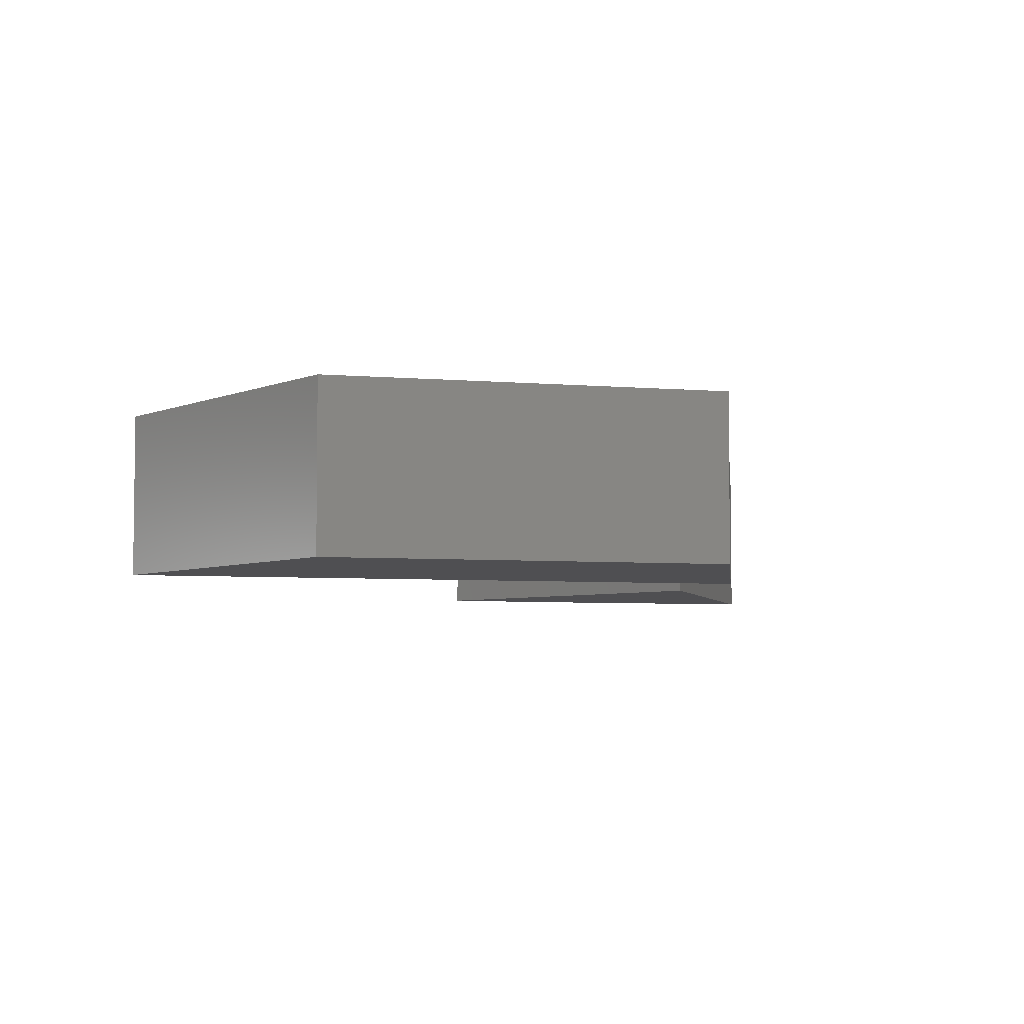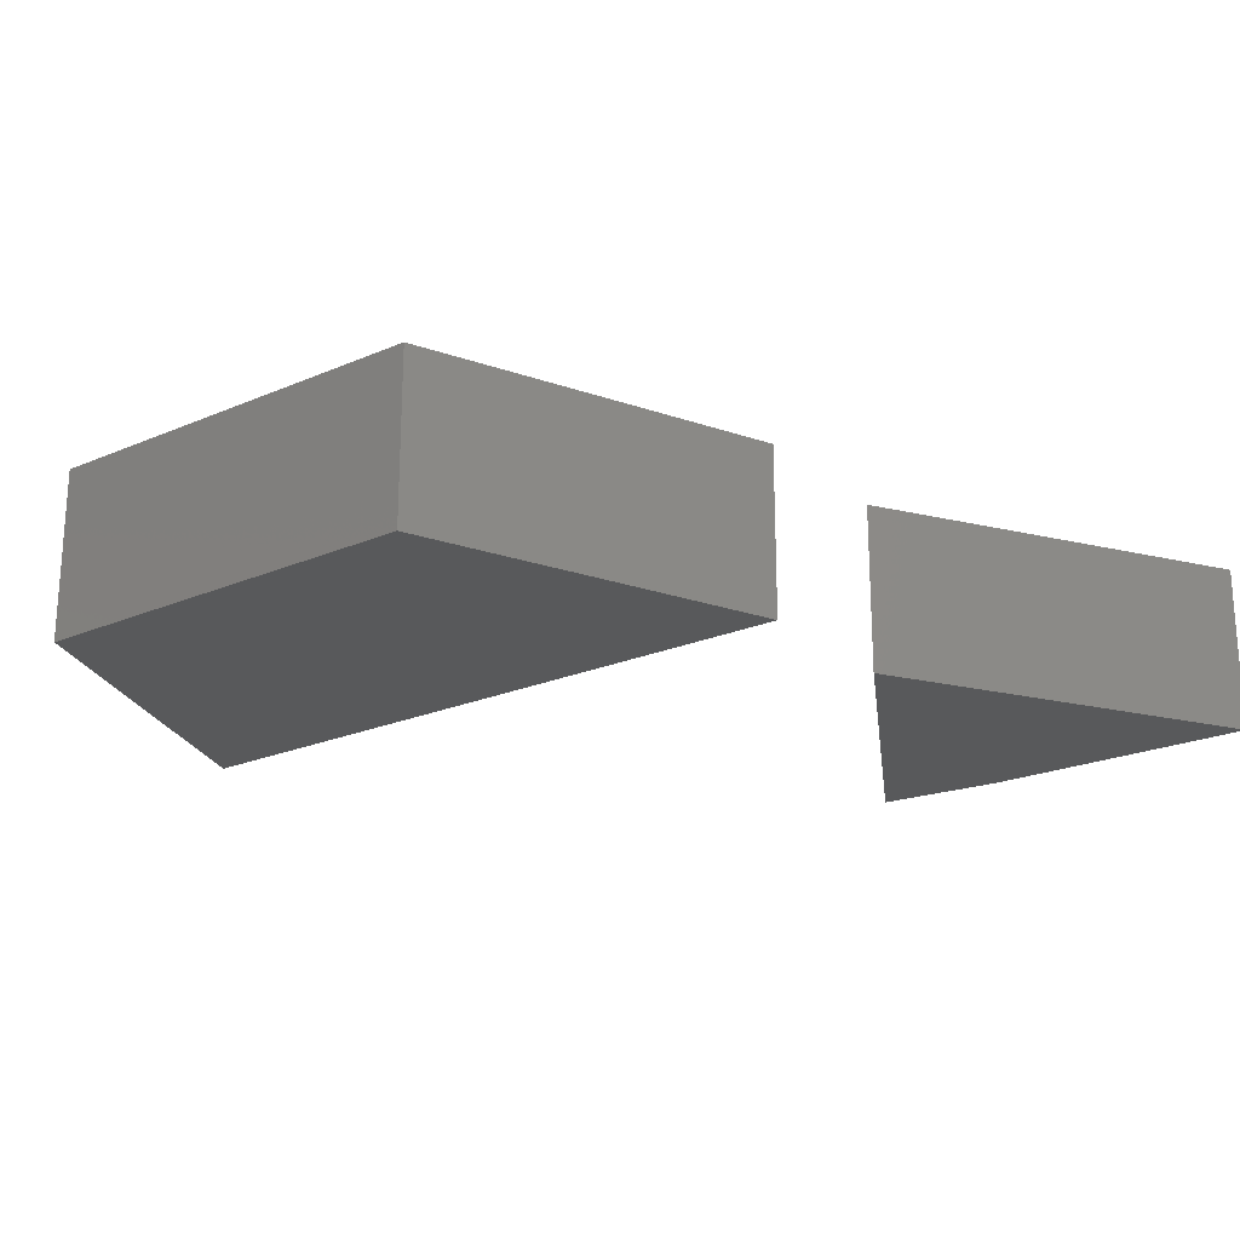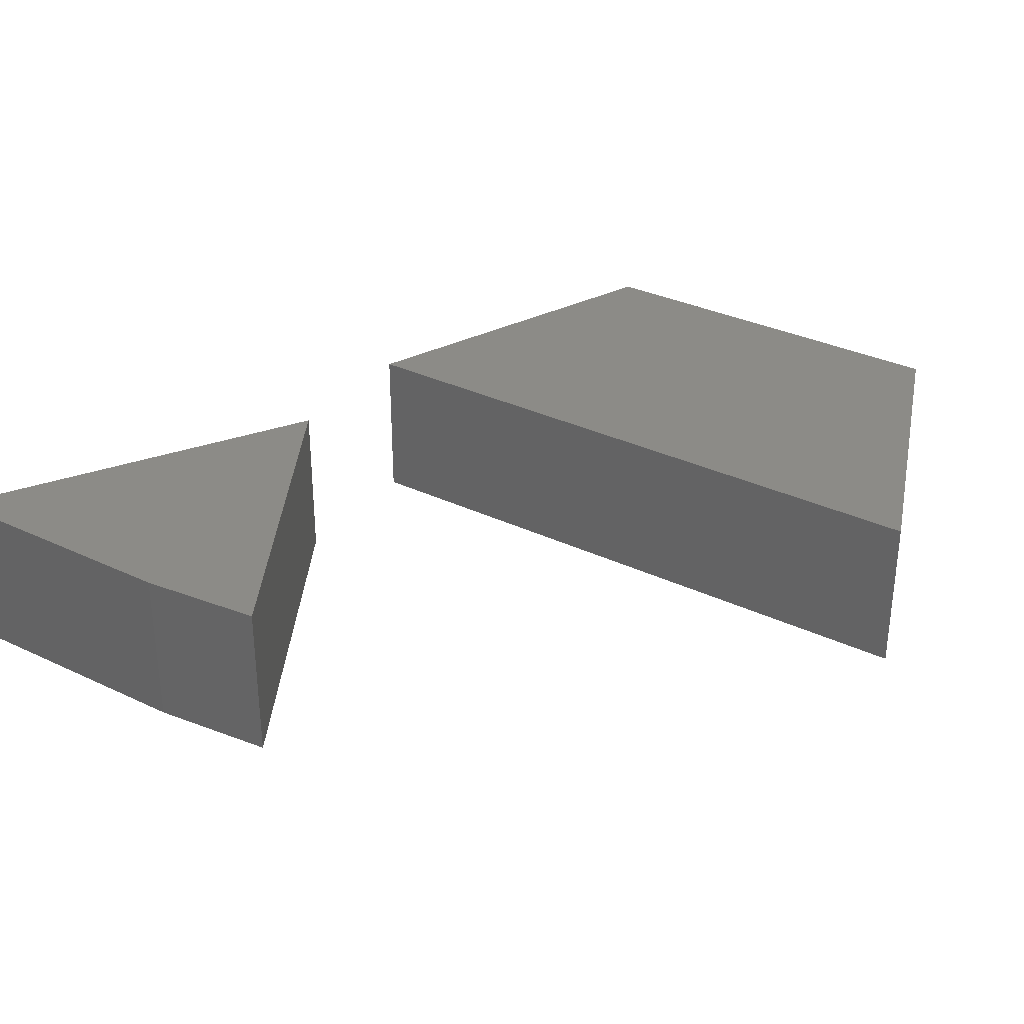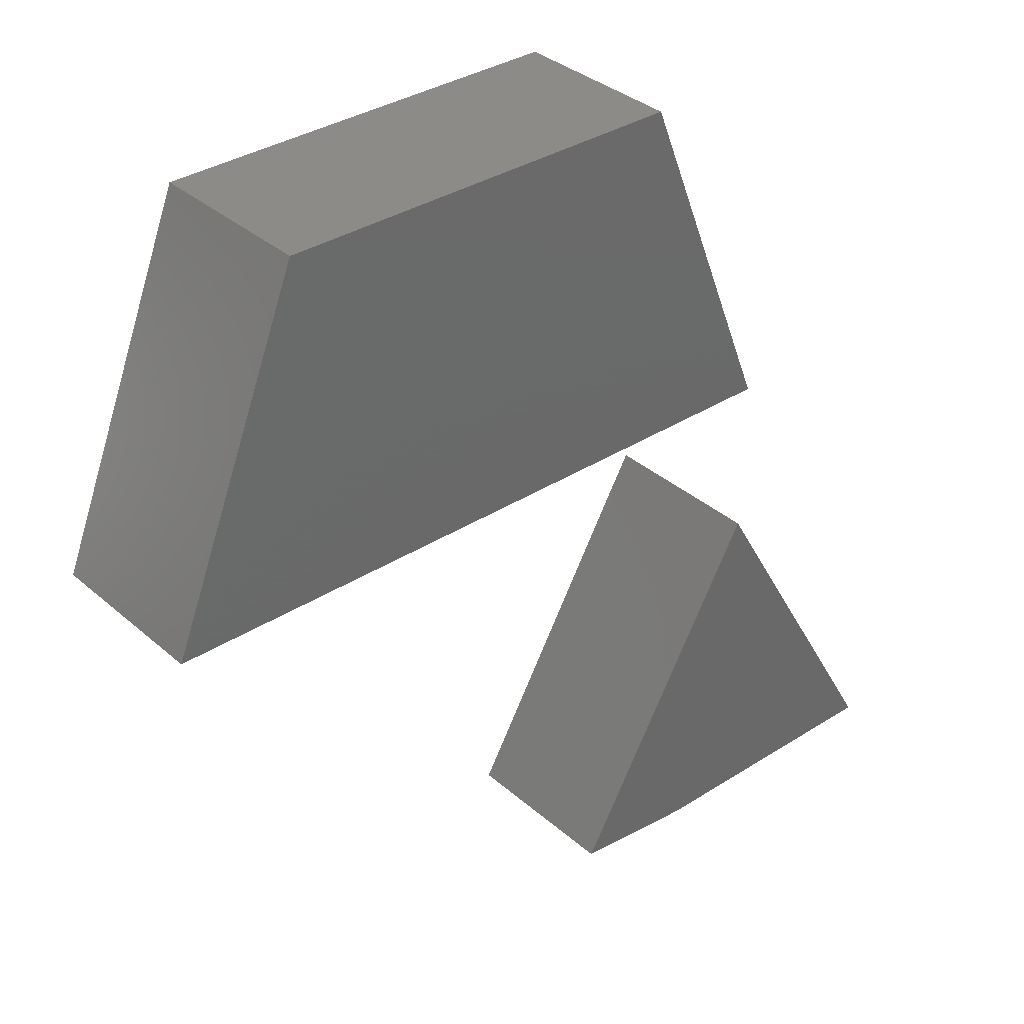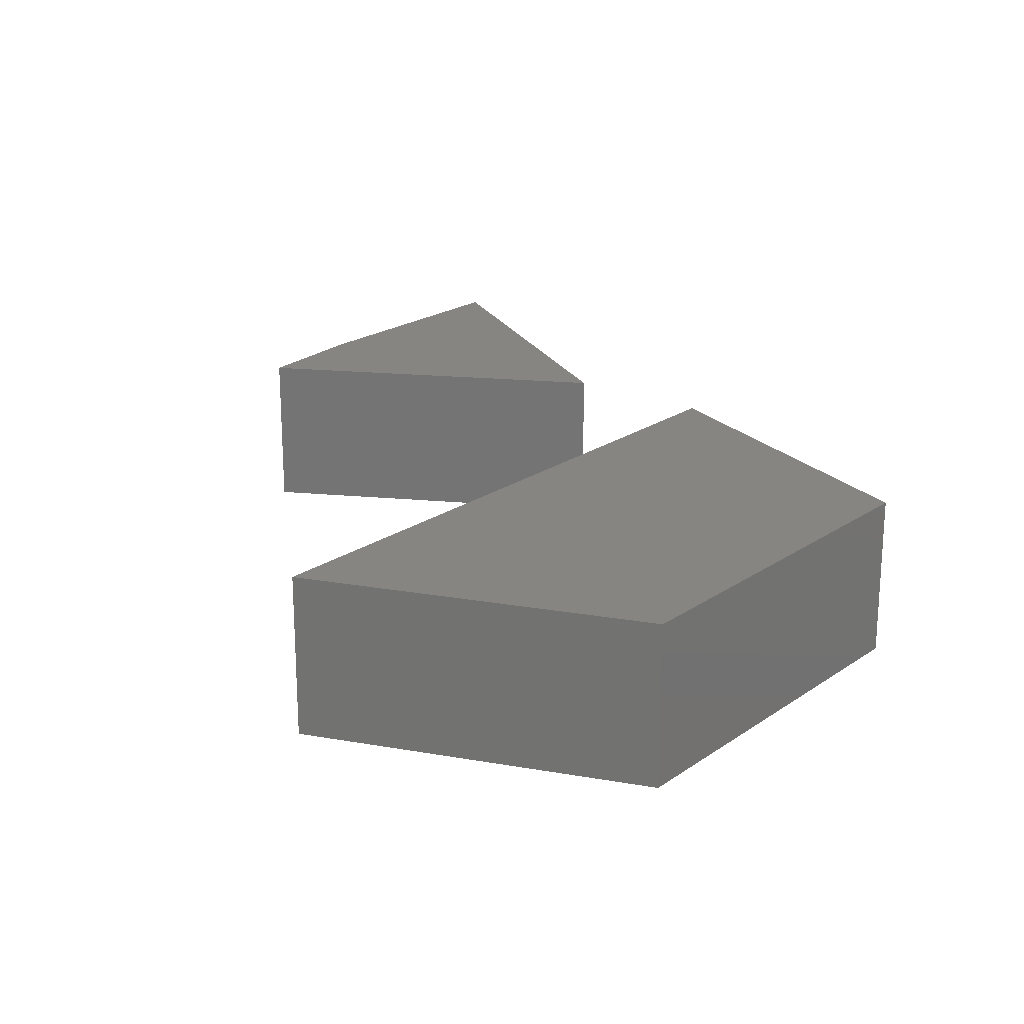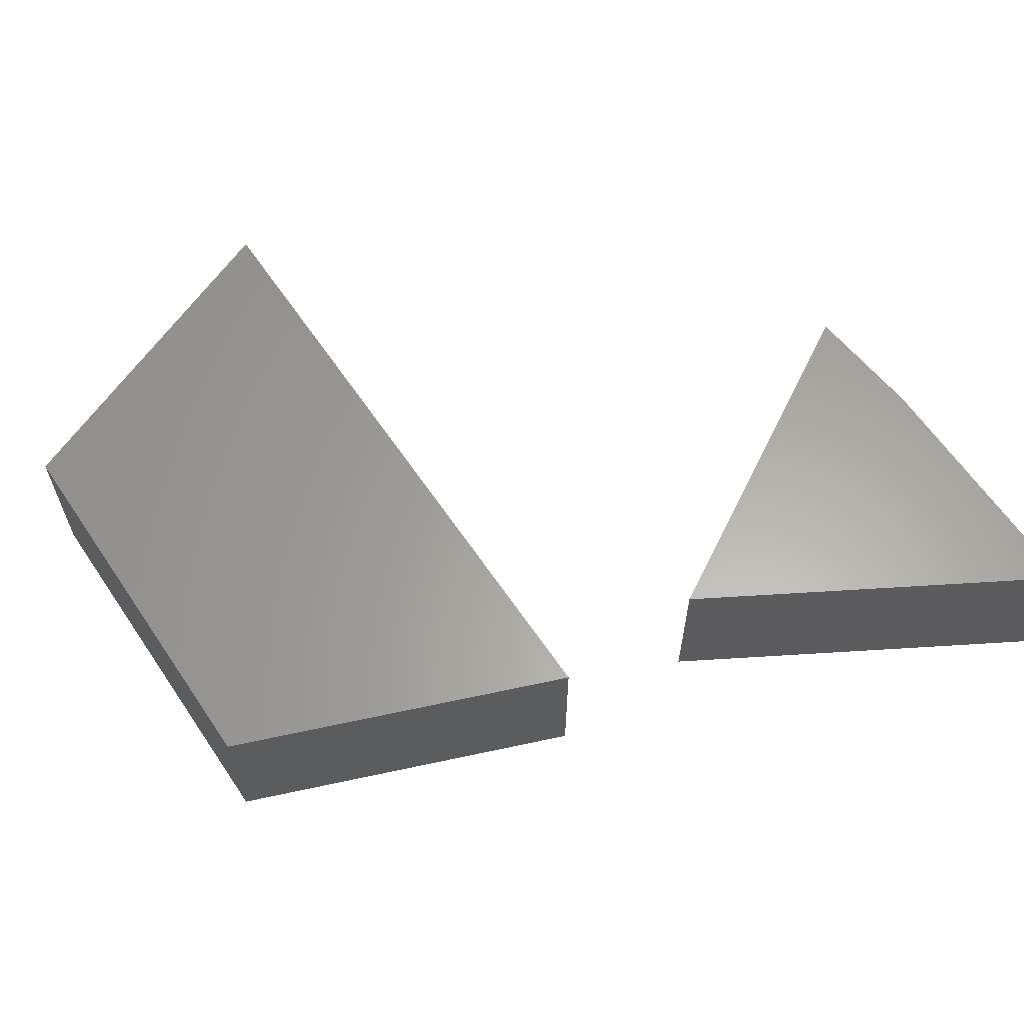
<metadata>
{"format":"stl","ext":"stl","renderer":"f3d","projection":"perspective","resolution":1024,"background":"white","views":[{"elev":-5.0,"azim":164.5,"up":"+Z"},{"elev":-21.8,"azim":-143.0,"up":"+Z"},{"elev":32.7,"azim":33.4,"up":"+Z"},{"elev":34.6,"azim":139.3,"up":"+Y"},{"elev":21.0,"azim":129.3,"up":"+Z"},{"elev":62.3,"azim":-124.0,"up":"+Z"}]}
</metadata>
<code>
# stl→obj: 16 verts, 24 faces
v 0 0.1797 0.1875
v 0 0.1797 0
v 0.75 0.1797 0.1875
v 0.75 0.1797 0
v 0.15 0.5586 0
v 0.6 0.5586 0
v 0.15 0.5586 0.1875
v 0.6 0.5586 0.1875
v 0.002385 0.0004934 0.1875
v -0.2266 -0.3906 0.1875
v 0.2188 -0.3771 0.1875
v 0.07812 -0.3906 0.1875
v 0.002385 0.0004934 0
v 0.2188 -0.3771 0
v -0.2266 -0.3906 0
v 0.07812 -0.3906 0
f 1 2 3
f 3 2 4
f 2 5 4
f 4 5 6
f 1 3 7
f 7 3 8
f 7 5 1
f 1 5 2
f 8 6 7
f 7 6 5
f 3 4 8
f 8 4 6
f 9 10 11
f 11 10 12
f 13 14 15
f 15 14 16
f 11 14 9
f 9 14 13
f 10 15 12
f 12 15 16
f 12 16 11
f 11 16 14
f 9 13 10
f 10 13 15

</code>
